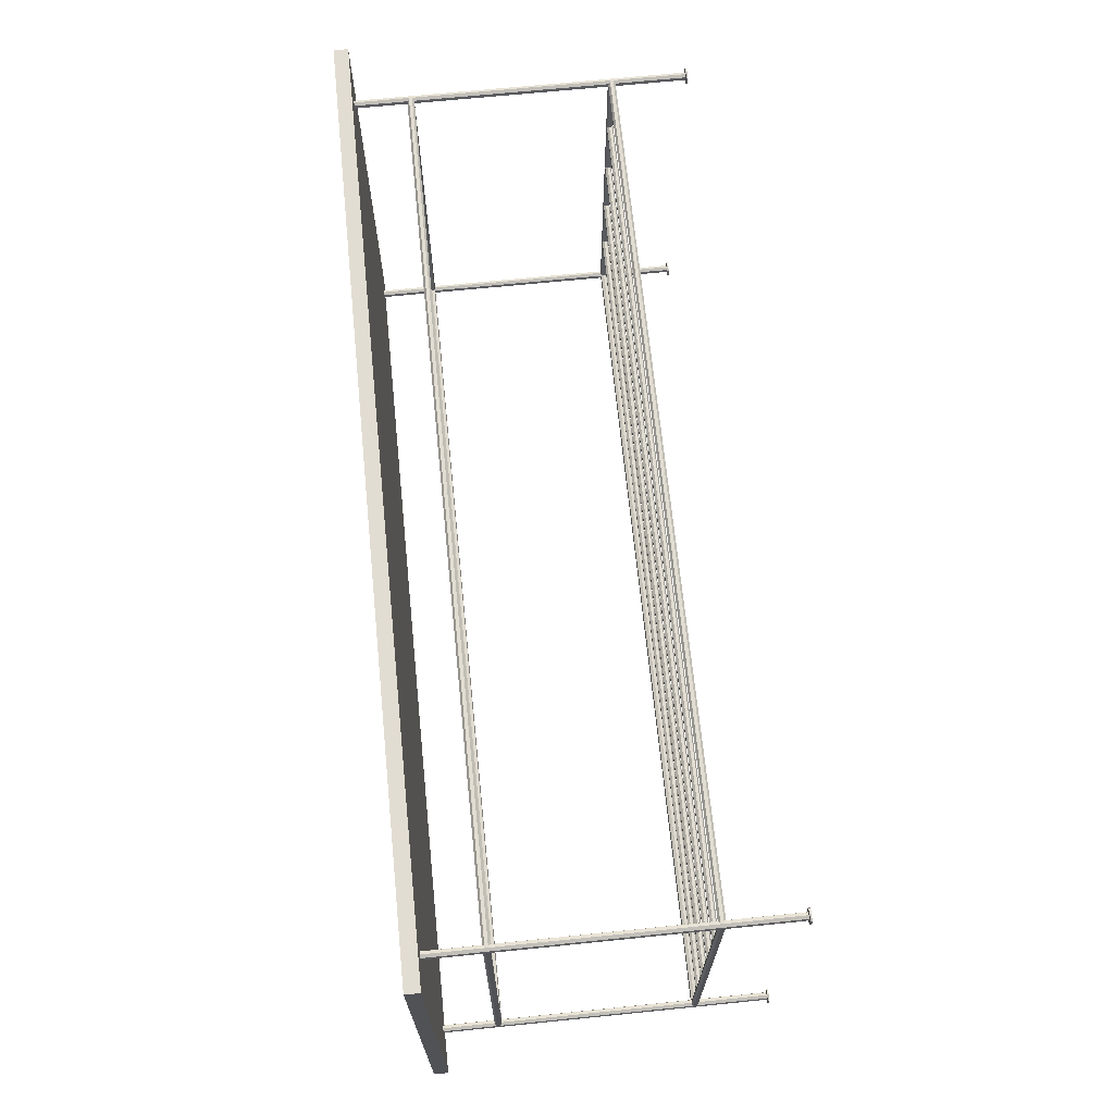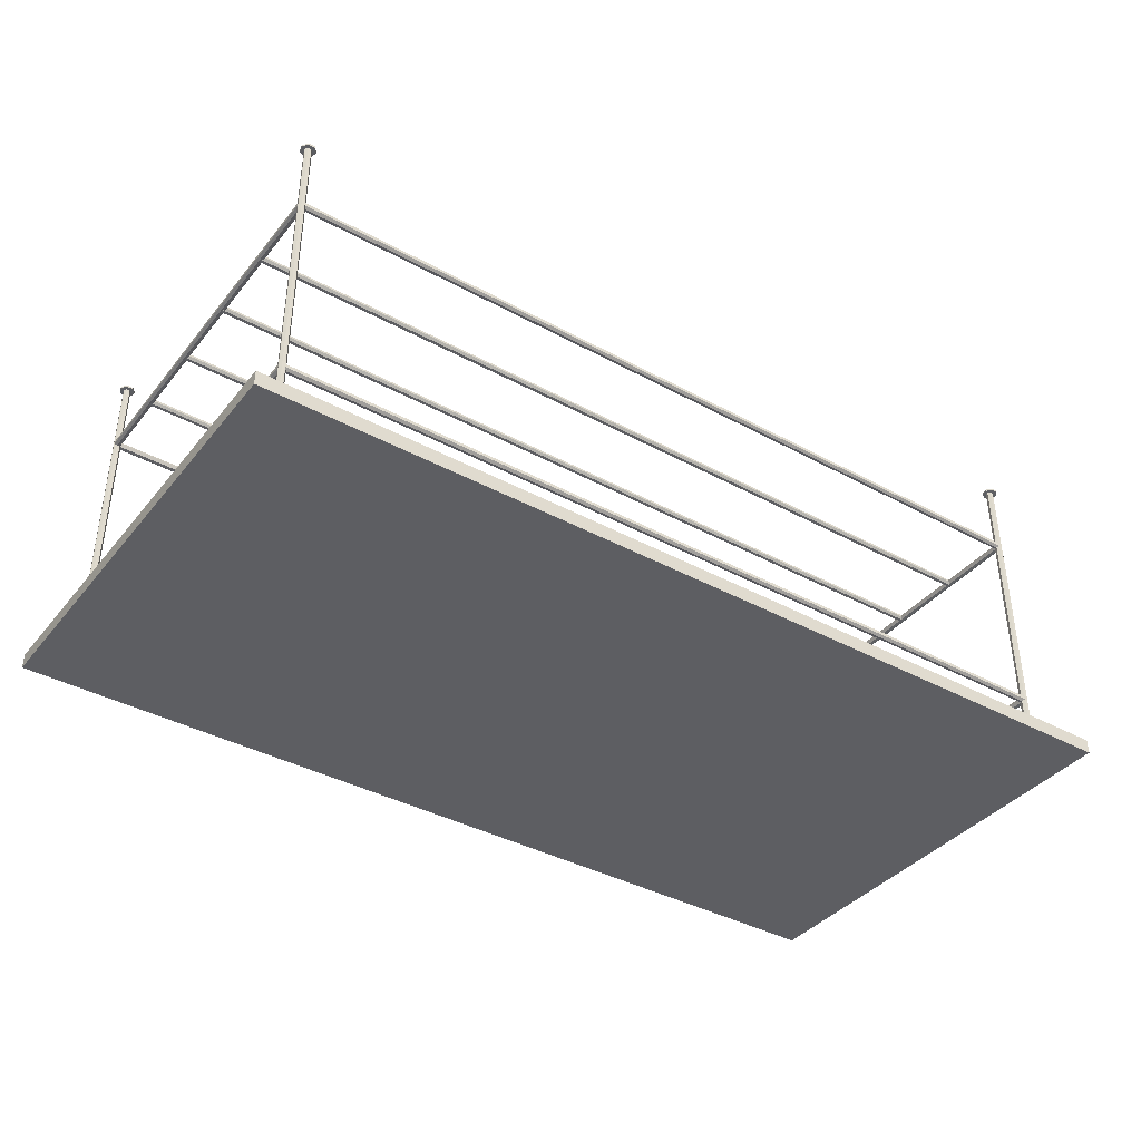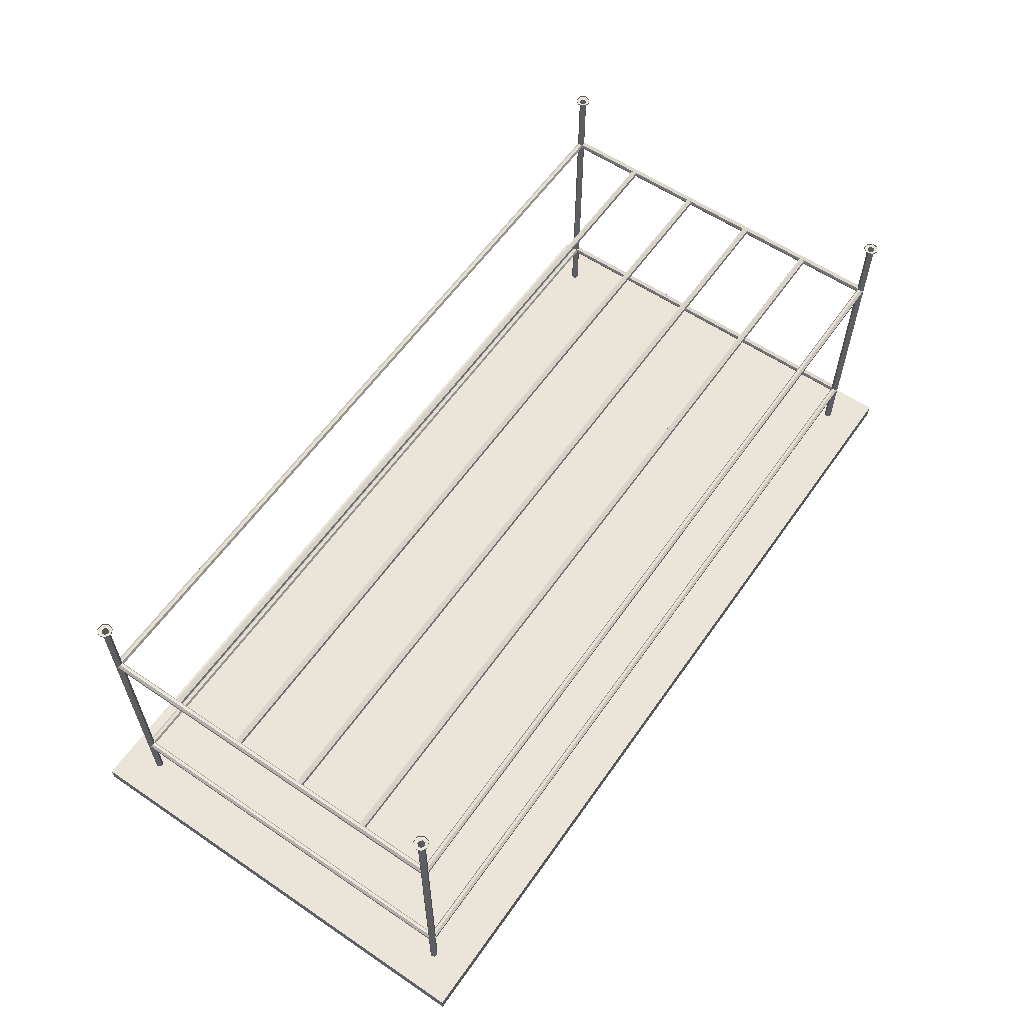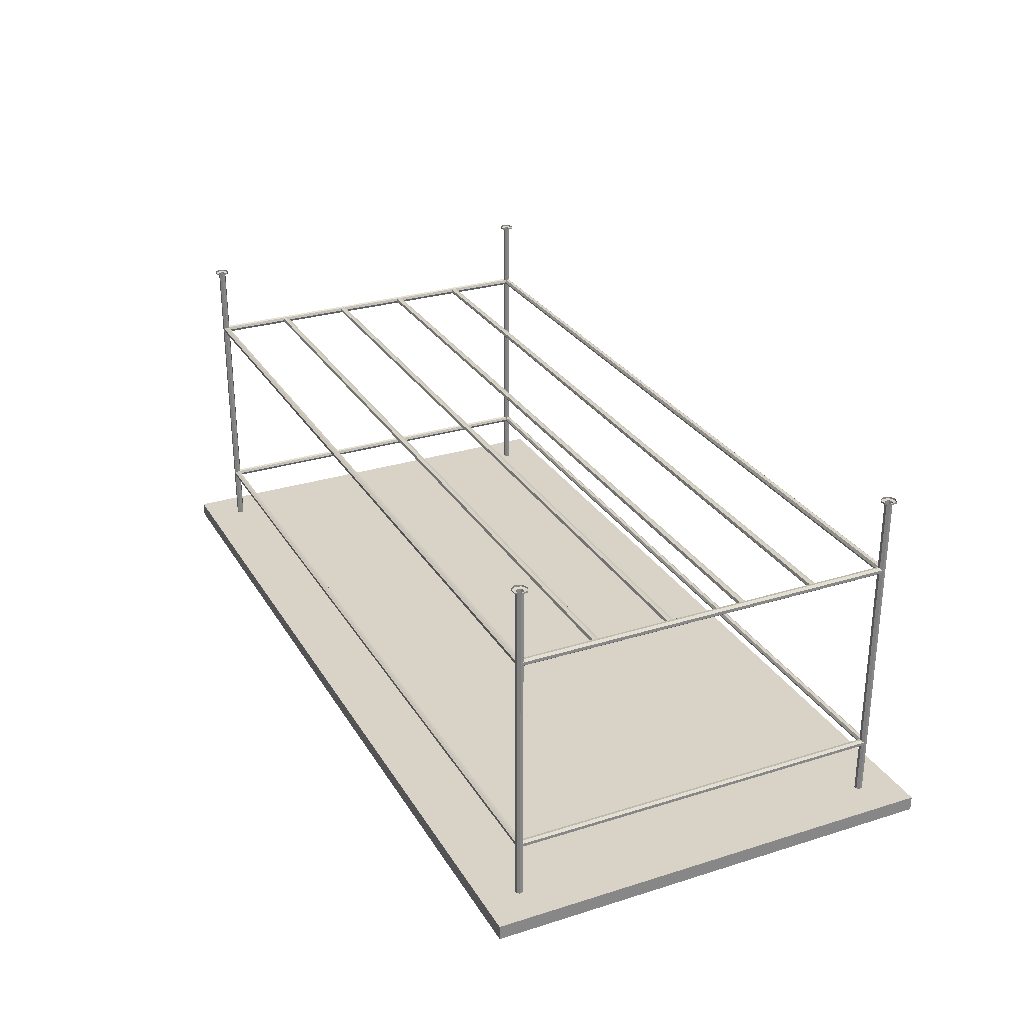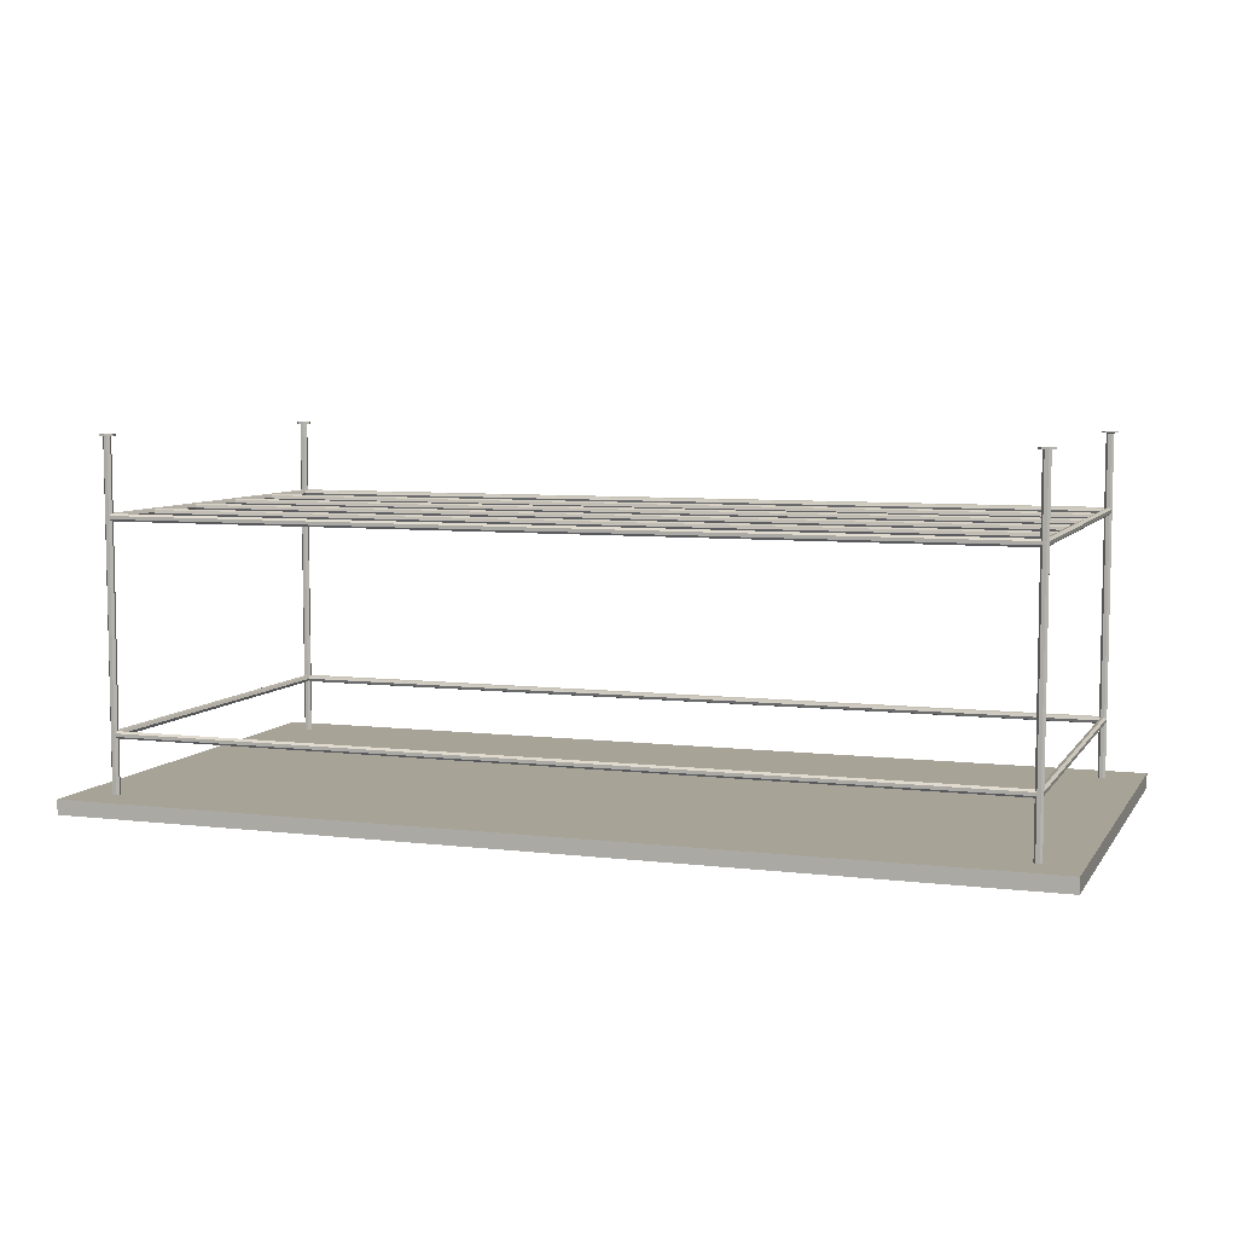
<metadata>
{"format":"obj","ext":"obj","renderer":"f3d","projection":"perspective","resolution":1024,"background":"white","views":[{"elev":68.3,"azim":-95.8,"up":"+Y"},{"elev":-38.7,"azim":-34.5,"up":"+Z"},{"elev":59.4,"azim":124.8,"up":"+Z"},{"elev":28.1,"azim":64.7,"up":"+Z"},{"elev":6.7,"azim":19.4,"up":"+Z"}]}
</metadata>
<code>
o m898
v 0.4354 0.1944 0.02575
v 0.4354 0.1958 0.02865
v 0.4354 0.1989 0.02937
v 0.4354 0.2014 0.02736
v 0.4354 0.2014 0.02414
v 0.4354 0.1989 0.02213
v 0.4354 0.1958 0.02284
v -0.4354 0.1944 0.02574
v -0.4354 0.1958 0.02865
v -0.4354 0.199 0.02936
v -0.4354 0.2015 0.02735
v -0.4354 0.2015 0.02413
v -0.4354 0.199 0.02212
v -0.4354 0.1958 0.02283
v -0.4354 -0.1944 0.2316
v 0.4354 -0.1944 0.2316
v 0.4354 -0.1958 0.2345
v -0.4354 -0.1958 0.2345
v 0.4354 -0.1989 0.2352
v -0.4354 -0.1989 0.2352
v 0.4354 -0.2014 0.2332
v -0.4354 -0.2014 0.2332
v 0.4354 -0.2014 0.23
v -0.4354 -0.2014 0.23
v 0.4354 -0.1989 0.2279
v -0.4354 -0.1989 0.228
v 0.4354 -0.1958 0.2287
v -0.4354 -0.1958 0.2287
v -0.4354 -0.1944 0.02575
v 0.4354 -0.1944 0.02574
v 0.4354 -0.1958 0.02865
v -0.4354 -0.1958 0.02865
v 0.4354 -0.1989 0.02936
v -0.4354 -0.1989 0.02937
v 0.4354 -0.2014 0.02735
v -0.4354 -0.2014 0.02736
v 0.4354 -0.2014 0.02413
v -0.4354 -0.2014 0.02414
v 0.4354 -0.1989 0.02212
v -0.4354 -0.1989 0.02213
v 0.4354 -0.1958 0.02283
v -0.4354 -0.1958 0.02284
v -0.4319 0.1975 0.02575
v -0.4319 -0.1982 0.02574
v -0.4333 -0.1982 0.02865
v -0.4333 0.1975 0.02865
v -0.4365 -0.1982 0.02936
v -0.4364 0.1975 0.02937
v -0.439 -0.1982 0.02735
v -0.439 0.1975 0.02736
v -0.439 -0.1982 0.02413
v -0.439 0.1975 0.02414
v -0.4365 -0.1982 0.02212
v -0.4364 0.1975 0.02213
v -0.4333 -0.1982 0.02283
v -0.4333 0.1975 0.02284
v -0.4319 0.1975 0.2316
v -0.4319 -0.1982 0.2316
v -0.4333 -0.1982 0.2345
v -0.4333 0.1975 0.2345
v -0.4365 -0.1982 0.2352
v -0.4364 0.1975 0.2352
v -0.439 -0.1982 0.2332
v -0.439 0.1975 0.2332
v -0.439 -0.1982 0.23
v -0.439 0.1975 0.23
v -0.4365 -0.1982 0.2279
v -0.4364 0.1975 0.228
v -0.4333 -0.1982 0.2287
v -0.4333 0.1975 0.2287
v 0.4318 -0.1982 0.2316
v 0.4318 0.1976 0.2316
v 0.4332 0.1976 0.2345
v 0.4332 -0.1982 0.2345
v 0.4364 0.1976 0.2352
v 0.4364 -0.1982 0.2352
v 0.4389 0.1976 0.2332
v 0.4389 -0.1982 0.2332
v 0.4389 0.1976 0.23
v 0.4389 -0.1982 0.23
v 0.4364 0.1976 0.2279
v 0.4364 -0.1982 0.228
v 0.4332 0.1976 0.2287
v 0.4332 -0.1982 0.2287
v 0.4318 -0.1982 0.02575
v 0.4318 0.1976 0.02574
v 0.4332 0.1976 0.02865
v 0.4332 -0.1982 0.02865
v 0.4364 0.1976 0.02936
v 0.4364 -0.1982 0.02937
v 0.4389 0.1976 0.02735
v 0.4389 -0.1982 0.02736
v 0.4389 0.1976 0.02413
v 0.4389 -0.1982 0.02414
v 0.4364 0.1976 0.02212
v 0.4364 -0.1982 0.02213
v 0.4332 0.1976 0.02283
v 0.4332 -0.1982 0.02284
v 0.4354 0.1944 0.2316
v -0.4354 0.1944 0.2316
v -0.4354 0.1958 0.2345
v 0.4354 0.1958 0.2345
v -0.4354 0.199 0.2352
v 0.4354 0.1989 0.2352
v -0.4354 0.2015 0.2332
v 0.4354 0.2014 0.2332
v -0.4354 0.2015 0.23
v 0.4354 0.2014 0.23
v -0.4354 0.199 0.2279
v 0.4354 0.1989 0.228
v -0.4354 0.1958 0.2287
v 0.4354 0.1958 0.2287
v 0.4354 0.2054 0.3093
v 0.4415 0.2024 0.3093
v 0.443 0.1958 0.3093
v 0.4388 0.1905 0.3093
v 0.432 0.1905 0.3093
v 0.4278 0.1958 0.3093
v 0.4293 0.2024 0.3093
v 0.4354 0.2054 0.3076
v 0.4415 0.2024 0.3076
v 0.443 0.1958 0.3076
v 0.4388 0.1905 0.3076
v 0.432 0.1905 0.3076
v 0.4278 0.1958 0.3076
v 0.4293 0.2024 0.3076
v 0.4354 0.2016 0.3073
v 0.4385 0.2002 0.3073
v 0.4392 0.1969 0.3073
v 0.4371 0.1942 0.3073
v 0.4337 0.1942 0.3073
v 0.4316 0.1969 0.3073
v 0.4324 0.2002 0.3073
v 0.4354 0.2016 -0.03215
v 0.4385 0.2002 -0.03215
v 0.4392 0.1969 -0.03215
v 0.4371 0.1942 -0.03215
v 0.4337 0.1942 -0.03215
v 0.4316 0.1969 -0.03215
v 0.4324 0.2002 -0.03215
v -0.4354 0.2054 0.3093
v -0.4354 0.2054 0.3076
v -0.4293 0.2024 0.3076
v -0.4293 0.2024 0.3093
v -0.4278 0.1958 0.3076
v -0.4278 0.1958 0.3093
v -0.432 0.1905 0.3076
v -0.432 0.1905 0.3093
v -0.4388 0.1905 0.3076
v -0.4388 0.1905 0.3093
v -0.443 0.1958 0.3076
v -0.443 0.1958 0.3093
v -0.4415 0.2024 0.3076
v -0.4415 0.2024 0.3093
v -0.4354 0.2016 0.3073
v -0.4324 0.2002 0.3073
v -0.4316 0.1969 0.3073
v -0.4337 0.1942 0.3073
v -0.4371 0.1942 0.3073
v -0.4392 0.1969 0.3073
v -0.4385 0.2002 0.3073
v -0.4354 0.2016 -0.03215
v -0.4324 0.2002 -0.03215
v -0.4316 0.1969 -0.03215
v -0.4337 0.1942 -0.03215
v -0.4371 0.1942 -0.03215
v -0.4392 0.1969 -0.03215
v -0.4385 0.2002 -0.03215
v 0.4354 -0.1905 0.3093
v 0.4354 -0.1905 0.3076
v 0.4415 -0.1934 0.3076
v 0.4415 -0.1934 0.3093
v 0.443 -0.2 0.3076
v 0.443 -0.2 0.3093
v 0.4388 -0.2053 0.3076
v 0.4388 -0.2053 0.3093
v 0.432 -0.2053 0.3076
v 0.432 -0.2053 0.3093
v 0.4278 -0.2 0.3076
v 0.4278 -0.2 0.3093
v 0.4293 -0.1934 0.3076
v 0.4293 -0.1934 0.3093
v 0.4354 -0.1942 0.3073
v 0.4385 -0.1957 0.3073
v 0.4392 -0.199 0.3073
v 0.4371 -0.2016 0.3073
v 0.4337 -0.2016 0.3073
v 0.4316 -0.199 0.3073
v 0.4324 -0.1957 0.3073
v 0.4354 -0.1942 -0.03215
v 0.4385 -0.1957 -0.03215
v 0.4392 -0.199 -0.03215
v 0.4371 -0.2016 -0.03215
v 0.4337 -0.2016 -0.03215
v 0.4316 -0.199 -0.03215
v 0.4324 -0.1957 -0.03215
v -0.4354 -0.1905 0.3093
v -0.4354 -0.1905 0.3076
v -0.4293 -0.1934 0.3076
v -0.4293 -0.1934 0.3093
v -0.4278 -0.2 0.3076
v -0.4278 -0.2 0.3093
v -0.432 -0.2053 0.3076
v -0.432 -0.2053 0.3093
v -0.4388 -0.2053 0.3076
v -0.4388 -0.2053 0.3093
v -0.443 -0.2 0.3076
v -0.443 -0.2 0.3093
v -0.4415 -0.1934 0.3076
v -0.4415 -0.1934 0.3093
v -0.4354 -0.1942 0.3073
v -0.4324 -0.1957 0.3073
v -0.4316 -0.199 0.3073
v -0.4337 -0.2016 0.3073
v -0.4371 -0.2016 0.3073
v -0.4392 -0.199 0.3073
v -0.4385 -0.1957 0.3073
v -0.4354 -0.1942 -0.03215
v -0.4324 -0.1957 -0.03215
v -0.4316 -0.199 -0.03215
v -0.4337 -0.2016 -0.03215
v -0.4371 -0.2016 -0.03215
v -0.4392 -0.199 -0.03215
v -0.4385 -0.1957 -0.03215
v 0.4354 0.1188 0.235
v -0.4354 0.1188 0.2349
v -0.4354 0.1217 0.2336
v 0.4354 0.1217 0.2337
v -0.4354 0.1224 0.2306
v 0.4354 0.1224 0.2307
v -0.4354 0.1204 0.2283
v 0.4354 0.1204 0.2283
v -0.4354 0.1172 0.2283
v 0.4354 0.1172 0.2283
v -0.4354 0.1152 0.2306
v 0.4354 0.1152 0.2307
v -0.4354 0.1159 0.2336
v 0.4354 0.1159 0.2337
v 0.4354 0.03966 0.235
v -0.4354 0.03964 0.2349
v -0.4354 0.04255 0.2336
v 0.4354 0.04256 0.2337
v -0.4354 0.04327 0.2306
v 0.4354 0.04328 0.2307
v -0.4354 0.04126 0.2283
v 0.4354 0.04127 0.2283
v -0.4354 0.03803 0.2283
v 0.4354 0.03804 0.2283
v -0.4354 0.03602 0.2306
v 0.4354 0.03603 0.2307
v -0.4354 0.03674 0.2336
v 0.4354 0.03675 0.2337
v 0.4354 -0.03951 0.235
v -0.4354 -0.03952 0.2349
v -0.4354 -0.03662 0.2336
v 0.4354 -0.03661 0.2337
v -0.4354 -0.0359 0.2306
v 0.4354 -0.03589 0.2307
v -0.4354 -0.03791 0.2283
v 0.4354 -0.0379 0.2283
v -0.4354 -0.04113 0.2283
v 0.4354 -0.04112 0.2283
v -0.4354 -0.04315 0.2306
v 0.4354 -0.04313 0.2307
v -0.4354 -0.04243 0.2336
v 0.4354 -0.04242 0.2337
v 0.4354 -0.1187 0.235
v -0.4354 -0.1187 0.2349
v -0.4354 -0.1158 0.2336
v 0.4354 -0.1158 0.2337
v -0.4354 -0.1151 0.2306
v 0.4354 -0.1151 0.2307
v -0.4354 -0.1171 0.2283
v 0.4354 -0.1171 0.2283
v -0.4354 -0.1203 0.2283
v 0.4354 -0.1203 0.2283
v -0.4354 -0.1223 0.2306
v 0.4354 -0.1223 0.2307
v -0.4354 -0.1216 0.2336
v 0.4354 -0.1216 0.2337
v 0.475 0.2375 -0.04667
v 0.475 0.2375 -0.03182
v -0.475 0.2375 -0.03182
v -0.475 0.2375 -0.04667
v 0.475 -0.2375 -0.04667
v 0.475 -0.2375 -0.03182
v -0.475 -0.2375 -0.03182
v -0.475 -0.2375 -0.04667
f 9 8 1
f 2 9 1
f 10 9 2
f 3 10 2
f 11 10 3
f 4 11 3
f 12 11 4
f 5 12 4
f 13 12 5
f 6 13 5
f 14 13 6
f 7 14 6
f 8 14 7
f 1 8 7
f 17 16 15
f 18 17 15
f 19 17 18
f 20 19 18
f 21 19 20
f 22 21 20
f 23 21 22
f 24 23 22
f 25 23 24
f 26 25 24
f 27 25 26
f 28 27 26
f 16 27 28
f 15 16 28
f 31 30 29
f 32 31 29
f 33 31 32
f 34 33 32
f 35 33 34
f 36 35 34
f 37 35 36
f 38 37 36
f 39 37 38
f 40 39 38
f 41 39 40
f 42 41 40
f 30 41 42
f 29 30 42
f 45 44 43
f 46 45 43
f 47 45 46
f 48 47 46
f 49 47 48
f 50 49 48
f 51 49 50
f 52 51 50
f 53 51 52
f 54 53 52
f 55 53 54
f 56 55 54
f 44 55 56
f 43 44 56
f 59 58 57
f 60 59 57
f 61 59 60
f 62 61 60
f 63 61 62
f 64 63 62
f 65 63 64
f 66 65 64
f 67 65 66
f 68 67 66
f 69 67 68
f 70 69 68
f 58 69 70
f 57 58 70
f 73 72 71
f 74 73 71
f 75 73 74
f 76 75 74
f 77 75 76
f 78 77 76
f 79 77 78
f 80 79 78
f 81 79 80
f 82 81 80
f 83 81 82
f 84 83 82
f 72 83 84
f 71 72 84
f 87 86 85
f 88 87 85
f 89 87 88
f 90 89 88
f 91 89 90
f 92 91 90
f 93 91 92
f 94 93 92
f 95 93 94
f 96 95 94
f 97 95 96
f 98 97 96
f 86 97 98
f 85 86 98
f 101 100 99
f 102 101 99
f 103 101 102
f 104 103 102
f 105 103 104
f 106 105 104
f 107 105 106
f 108 107 106
f 109 107 108
f 110 109 108
f 111 109 110
f 112 111 110
f 100 111 112
f 99 100 112
f 121 120 113
f 114 121 113
f 122 121 114
f 115 122 114
f 123 122 115
f 116 123 115
f 124 123 116
f 117 124 116
f 125 124 117
f 118 125 117
f 126 125 118
f 119 126 118
f 120 126 119
f 113 120 119
f 128 127 120
f 121 128 120
f 129 128 121
f 122 129 121
f 130 129 122
f 123 130 122
f 131 130 123
f 124 131 123
f 132 131 124
f 125 132 124
f 133 132 125
f 126 133 125
f 127 133 126
f 120 127 126
f 135 134 127
f 128 135 127
f 136 135 128
f 129 136 128
f 137 136 129
f 130 137 129
f 138 137 130
f 131 138 130
f 139 138 131
f 132 139 131
f 140 139 132
f 133 140 132
f 134 140 133
f 127 134 133
f 143 142 141
f 144 143 141
f 145 143 144
f 146 145 144
f 147 145 146
f 148 147 146
f 149 147 148
f 150 149 148
f 151 149 150
f 152 151 150
f 153 151 152
f 154 153 152
f 142 153 154
f 141 142 154
f 156 155 142
f 143 156 142
f 157 156 143
f 145 157 143
f 158 157 145
f 147 158 145
f 159 158 147
f 149 159 147
f 160 159 149
f 151 160 149
f 161 160 151
f 153 161 151
f 155 161 153
f 142 155 153
f 163 162 155
f 156 163 155
f 164 163 156
f 157 164 156
f 165 164 157
f 158 165 157
f 166 165 158
f 159 166 158
f 167 166 159
f 160 167 159
f 168 167 160
f 161 168 160
f 162 168 161
f 155 162 161
f 171 170 169
f 172 171 169
f 173 171 172
f 174 173 172
f 175 173 174
f 176 175 174
f 177 175 176
f 178 177 176
f 179 177 178
f 180 179 178
f 181 179 180
f 182 181 180
f 170 181 182
f 169 170 182
f 184 183 170
f 171 184 170
f 185 184 171
f 173 185 171
f 186 185 173
f 175 186 173
f 187 186 175
f 177 187 175
f 188 187 177
f 179 188 177
f 189 188 179
f 181 189 179
f 183 189 181
f 170 183 181
f 191 190 183
f 184 191 183
f 192 191 184
f 185 192 184
f 193 192 185
f 186 193 185
f 194 193 186
f 187 194 186
f 195 194 187
f 188 195 187
f 196 195 188
f 189 196 188
f 190 196 189
f 183 190 189
f 199 198 197
f 200 199 197
f 201 199 200
f 202 201 200
f 203 201 202
f 204 203 202
f 205 203 204
f 206 205 204
f 207 205 206
f 208 207 206
f 209 207 208
f 210 209 208
f 198 209 210
f 197 198 210
f 212 211 198
f 199 212 198
f 213 212 199
f 201 213 199
f 214 213 201
f 203 214 201
f 215 214 203
f 205 215 203
f 216 215 205
f 207 216 205
f 217 216 207
f 209 217 207
f 211 217 209
f 198 211 209
f 219 218 211
f 212 219 211
f 220 219 212
f 213 220 212
f 221 220 213
f 214 221 213
f 222 221 214
f 215 222 214
f 223 222 215
f 216 223 215
f 224 223 216
f 217 224 216
f 218 224 217
f 211 218 217
f 227 226 225
f 228 227 225
f 229 227 228
f 230 229 228
f 231 229 230
f 232 231 230
f 233 231 232
f 234 233 232
f 235 233 234
f 236 235 234
f 237 235 236
f 238 237 236
f 226 237 238
f 225 226 238
f 241 240 239
f 242 241 239
f 243 241 242
f 244 243 242
f 245 243 244
f 246 245 244
f 247 245 246
f 248 247 246
f 249 247 248
f 250 249 248
f 251 249 250
f 252 251 250
f 240 251 252
f 239 240 252
f 255 254 253
f 256 255 253
f 257 255 256
f 258 257 256
f 259 257 258
f 260 259 258
f 261 259 260
f 262 261 260
f 263 261 262
f 264 263 262
f 265 263 264
f 266 265 264
f 254 265 266
f 253 254 266
f 269 268 267
f 270 269 267
f 271 269 270
f 272 271 270
f 273 271 272
f 274 273 272
f 275 273 274
f 276 275 274
f 277 275 276
f 278 277 276
f 279 277 278
f 280 279 278
f 268 279 280
f 267 268 280
f 284 281 285
f 288 284 285
f 287 286 282
f 283 287 282
f 287 283 284
f 288 287 284
f 282 286 285
f 281 282 285
f 283 282 281
f 284 283 281
f 286 287 288
f 285 286 288

</code>
